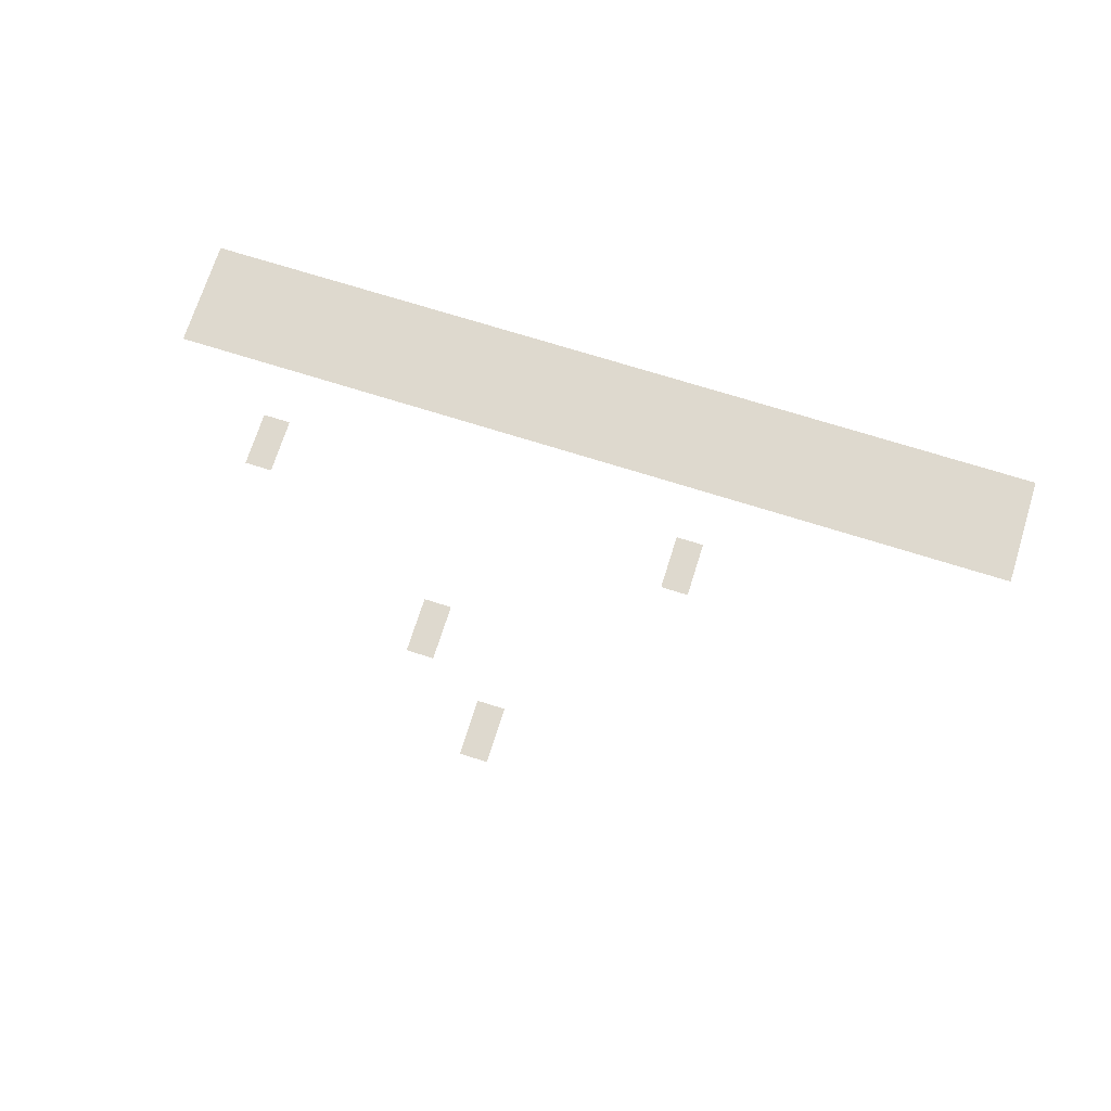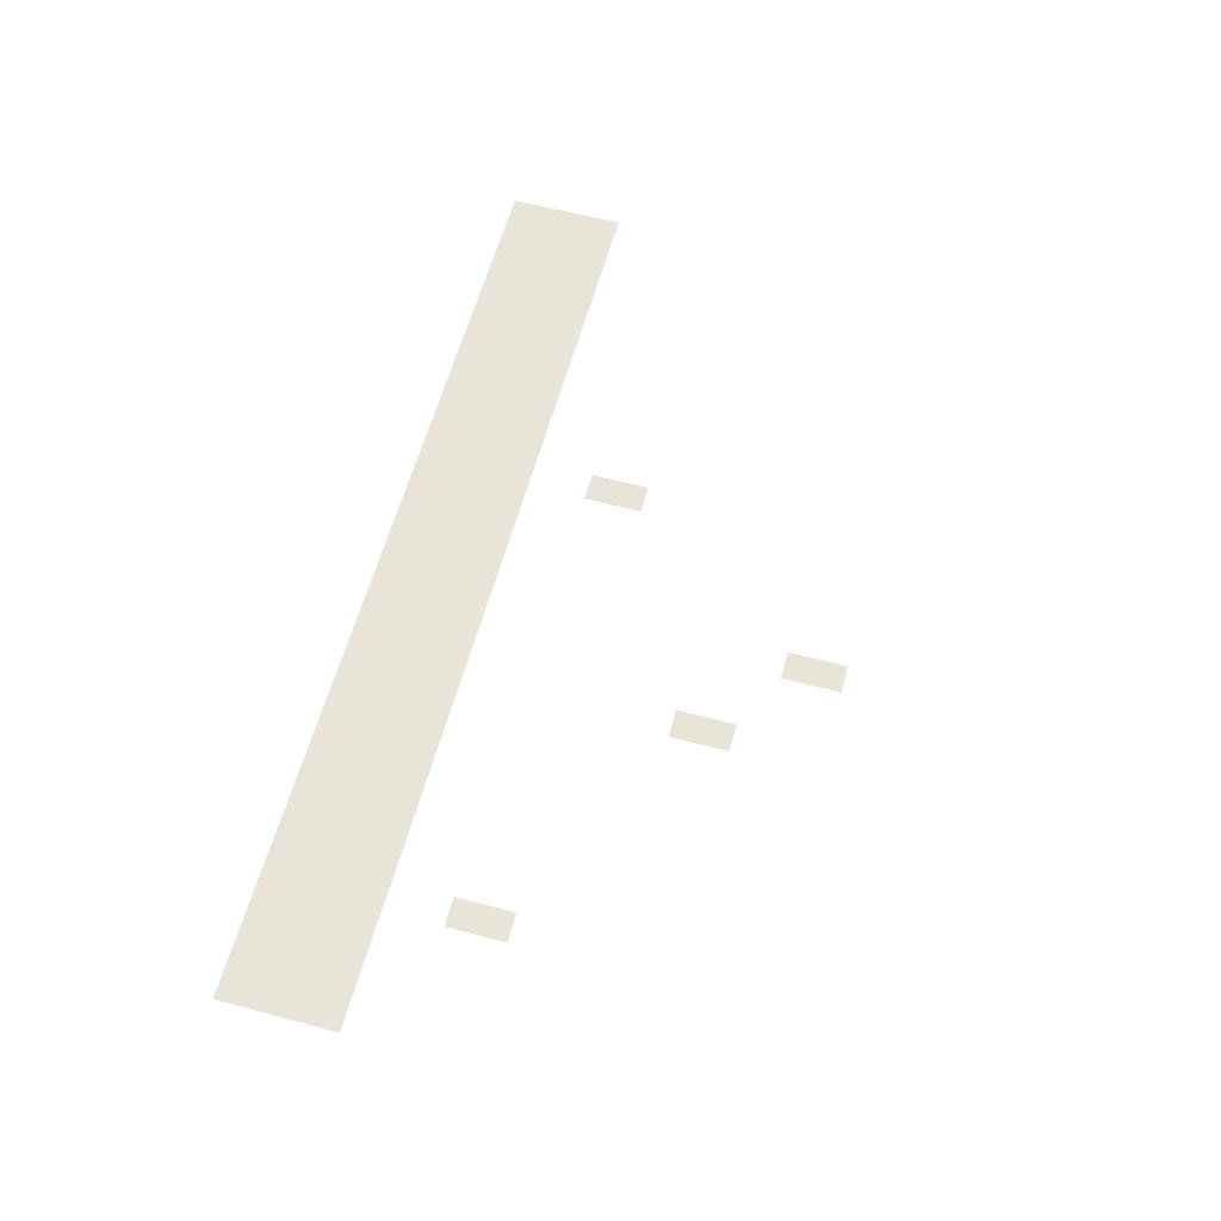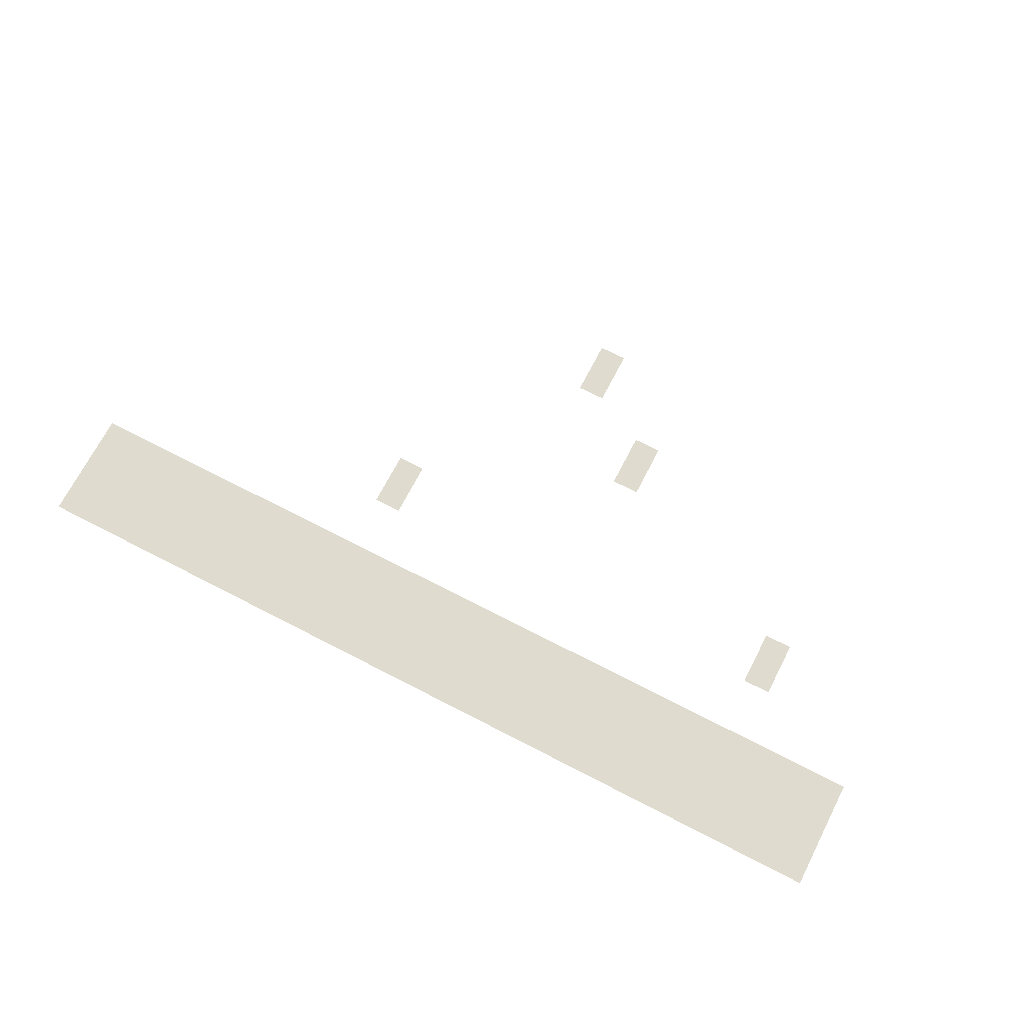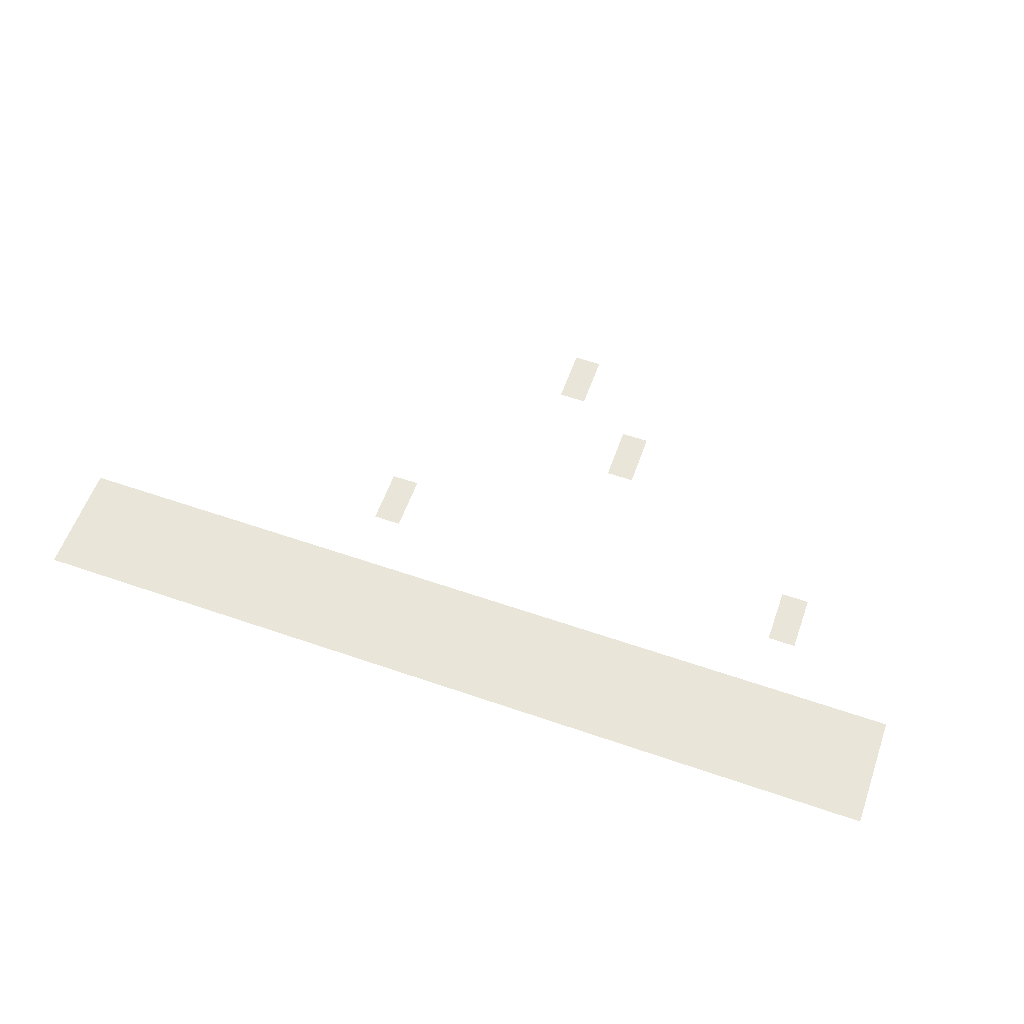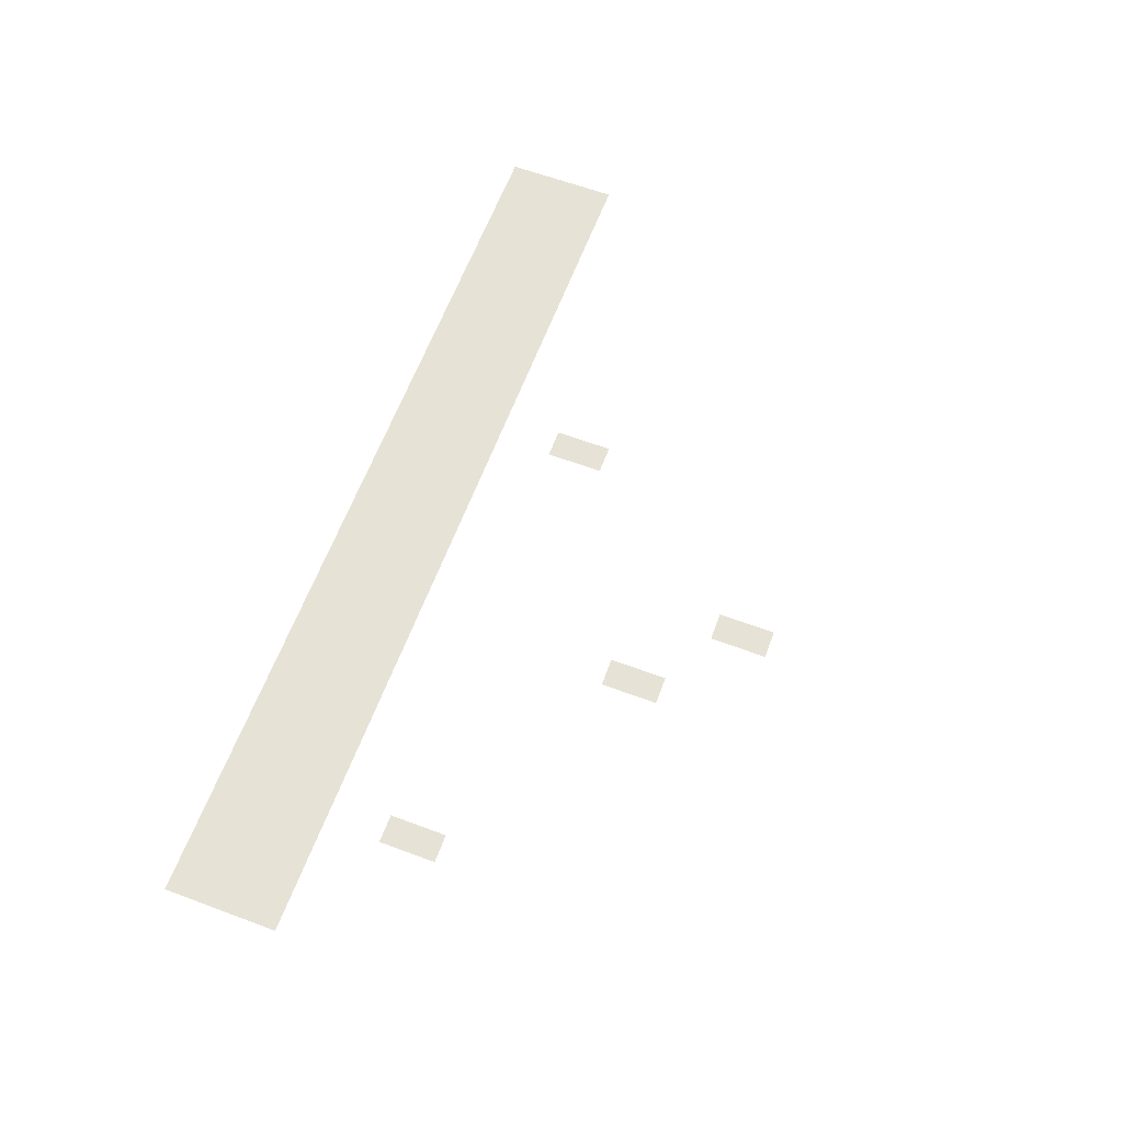
<metadata>
{"format":"obj","ext":"obj","renderer":"f3d","projection":"perspective","resolution":1024,"background":"white","views":[{"elev":71.6,"azim":-162.5,"up":"+Z"},{"elev":60.4,"azim":105.1,"up":"+Z"},{"elev":70.3,"azim":27.3,"up":"+Z"},{"elev":58.6,"azim":19.6,"up":"+Z"},{"elev":63.0,"azim":110.6,"up":"+Z"}]}
</metadata>
<code>
v -512 -176 0
v -528 -176 0
v -528 -160 0
v -512 -160 0
v -512 -192 0
v -528 -192 0
v -528 -176 0
v -512 -176 0
v -464 -224 0
v -480 -224 0
v -480 -208 0
v -464 -208 0
v -464 -240 0
v -480 -240 0
v -480 -224 0
v -464 -224 0
v -592 -304 0
v -608 -304 0
v -608 -288 0
v -592 -288 0
v -336 -304 0
v -352 -304 0
v -352 -288 0
v -336 -288 0
v -592 -320 0
v -608 -320 0
v -608 -304 0
v -592 -304 0
v -336 -320 0
v -352 -320 0
v -352 -304 0
v -336 -304 0
v -768 -368 0
v -784 -368 0
v -784 -352 0
v -768 -352 0
v -752 -368 0
v -768 -368 0
v -768 -352 0
v -752 -352 0
v -736 -368 0
v -752 -368 0
v -752 -352 0
v -736 -352 0
v -720 -368 0
v -736 -368 0
v -736 -352 0
v -720 -352 0
v -704 -368 0
v -720 -368 0
v -720 -352 0
v -704 -352 0
v -688 -368 0
v -704 -368 0
v -704 -352 0
v -688 -352 0
v -672 -368 0
v -688 -368 0
v -688 -352 0
v -672 -352 0
v -656 -368 0
v -672 -368 0
v -672 -352 0
v -656 -352 0
v -640 -368 0
v -656 -368 0
v -656 -352 0
v -640 -352 0
v -624 -368 0
v -640 -368 0
v -640 -352 0
v -624 -352 0
v -608 -368 0
v -624 -368 0
v -624 -352 0
v -608 -352 0
v -592 -368 0
v -608 -368 0
v -608 -352 0
v -592 -352 0
v -576 -368 0
v -592 -368 0
v -592 -352 0
v -576 -352 0
v -560 -368 0
v -576 -368 0
v -576 -352 0
v -560 -352 0
v -544 -368 0
v -560 -368 0
v -560 -352 0
v -544 -352 0
v -528 -368 0
v -544 -368 0
v -544 -352 0
v -528 -352 0
v -512 -368 0
v -528 -368 0
v -528 -352 0
v -512 -352 0
v -496 -368 0
v -512 -368 0
v -512 -352 0
v -496 -352 0
v -480 -368 0
v -496 -368 0
v -496 -352 0
v -480 -352 0
v -464 -368 0
v -480 -368 0
v -480 -352 0
v -464 -352 0
v -448 -368 0
v -464 -368 0
v -464 -352 0
v -448 -352 0
v -432 -368 0
v -448 -368 0
v -448 -352 0
v -432 -352 0
v -416 -368 0
v -432 -368 0
v -432 -352 0
v -416 -352 0
v -400 -368 0
v -416 -368 0
v -416 -352 0
v -400 -352 0
v -384 -368 0
v -400 -368 0
v -400 -352 0
v -384 -352 0
v -368 -368 0
v -384 -368 0
v -384 -352 0
v -368 -352 0
v -352 -368 0
v -368 -368 0
v -368 -352 0
v -352 -352 0
v -336 -368 0
v -352 -368 0
v -352 -352 0
v -336 -352 0
v -320 -368 0
v -336 -368 0
v -336 -352 0
v -320 -352 0
v -304 -368 0
v -320 -368 0
v -320 -352 0
v -304 -352 0
v -288 -368 0
v -304 -368 0
v -304 -352 0
v -288 -352 0
v -272 -368 0
v -288 -368 0
v -288 -352 0
v -272 -352 0
v -768 -384 0
v -784 -384 0
v -784 -368 0
v -768 -368 0
v -752 -384 0
v -768 -384 0
v -768 -368 0
v -752 -368 0
v -736 -384 0
v -752 -384 0
v -752 -368 0
v -736 -368 0
v -720 -384 0
v -736 -384 0
v -736 -368 0
v -720 -368 0
v -704 -384 0
v -720 -384 0
v -720 -368 0
v -704 -368 0
v -688 -384 0
v -704 -384 0
v -704 -368 0
v -688 -368 0
v -672 -384 0
v -688 -384 0
v -688 -368 0
v -672 -368 0
v -656 -384 0
v -672 -384 0
v -672 -368 0
v -656 -368 0
v -640 -384 0
v -656 -384 0
v -656 -368 0
v -640 -368 0
v -624 -384 0
v -640 -384 0
v -640 -368 0
v -624 -368 0
v -608 -384 0
v -624 -384 0
v -624 -368 0
v -608 -368 0
v -592 -384 0
v -608 -384 0
v -608 -368 0
v -592 -368 0
v -576 -384 0
v -592 -384 0
v -592 -368 0
v -576 -368 0
v -560 -384 0
v -576 -384 0
v -576 -368 0
v -560 -368 0
v -544 -384 0
v -560 -384 0
v -560 -368 0
v -544 -368 0
v -528 -384 0
v -544 -384 0
v -544 -368 0
v -528 -368 0
v -512 -384 0
v -528 -384 0
v -528 -368 0
v -512 -368 0
v -496 -384 0
v -512 -384 0
v -512 -368 0
v -496 -368 0
v -480 -384 0
v -496 -384 0
v -496 -368 0
v -480 -368 0
v -464 -384 0
v -480 -384 0
v -480 -368 0
v -464 -368 0
v -448 -384 0
v -464 -384 0
v -464 -368 0
v -448 -368 0
v -432 -384 0
v -448 -384 0
v -448 -368 0
v -432 -368 0
v -416 -384 0
v -432 -384 0
v -432 -368 0
v -416 -368 0
v -400 -384 0
v -416 -384 0
v -416 -368 0
v -400 -368 0
v -384 -384 0
v -400 -384 0
v -400 -368 0
v -384 -368 0
v -368 -384 0
v -384 -384 0
v -384 -368 0
v -368 -368 0
v -352 -384 0
v -368 -384 0
v -368 -368 0
v -352 -368 0
v -336 -384 0
v -352 -384 0
v -352 -368 0
v -336 -368 0
v -320 -384 0
v -336 -384 0
v -336 -368 0
v -320 -368 0
v -304 -384 0
v -320 -384 0
v -320 -368 0
v -304 -368 0
v -288 -384 0
v -304 -384 0
v -304 -368 0
v -288 -368 0
v -272 -384 0
v -288 -384 0
v -288 -368 0
v -272 -368 0
v -768 -400 0
v -784 -400 0
v -784 -384 0
v -768 -384 0
v -752 -400 0
v -768 -400 0
v -768 -384 0
v -752 -384 0
v -736 -400 0
v -752 -400 0
v -752 -384 0
v -736 -384 0
v -720 -400 0
v -736 -400 0
v -736 -384 0
v -720 -384 0
v -704 -400 0
v -720 -400 0
v -720 -384 0
v -704 -384 0
v -688 -400 0
v -704 -400 0
v -704 -384 0
v -688 -384 0
v -672 -400 0
v -688 -400 0
v -688 -384 0
v -672 -384 0
v -656 -400 0
v -672 -400 0
v -672 -384 0
v -656 -384 0
v -640 -400 0
v -656 -400 0
v -656 -384 0
v -640 -384 0
v -624 -400 0
v -640 -400 0
v -640 -384 0
v -624 -384 0
v -608 -400 0
v -624 -400 0
v -624 -384 0
v -608 -384 0
v -592 -400 0
v -608 -400 0
v -608 -384 0
v -592 -384 0
v -576 -400 0
v -592 -400 0
v -592 -384 0
v -576 -384 0
v -560 -400 0
v -576 -400 0
v -576 -384 0
v -560 -384 0
v -544 -400 0
v -560 -400 0
v -560 -384 0
v -544 -384 0
v -528 -400 0
v -544 -400 0
v -544 -384 0
v -528 -384 0
v -512 -400 0
v -528 -400 0
v -528 -384 0
v -512 -384 0
v -496 -400 0
v -512 -400 0
v -512 -384 0
v -496 -384 0
v -480 -400 0
v -496 -400 0
v -496 -384 0
v -480 -384 0
v -464 -400 0
v -480 -400 0
v -480 -384 0
v -464 -384 0
v -448 -400 0
v -464 -400 0
v -464 -384 0
v -448 -384 0
v -432 -400 0
v -448 -400 0
v -448 -384 0
v -432 -384 0
v -416 -400 0
v -432 -400 0
v -432 -384 0
v -416 -384 0
v -400 -400 0
v -416 -400 0
v -416 -384 0
v -400 -384 0
v -384 -400 0
v -400 -400 0
v -400 -384 0
v -384 -384 0
v -368 -400 0
v -384 -400 0
v -384 -384 0
v -368 -384 0
v -352 -400 0
v -368 -400 0
v -368 -384 0
v -352 -384 0
v -336 -400 0
v -352 -400 0
v -352 -384 0
v -336 -384 0
v -320 -400 0
v -336 -400 0
v -336 -384 0
v -320 -384 0
v -304 -400 0
v -320 -400 0
v -320 -384 0
v -304 -384 0
v -288 -400 0
v -304 -400 0
v -304 -384 0
v -288 -384 0
v -272 -400 0
v -288 -400 0
v -288 -384 0
v -272 -384 0
v -768 -416 0
v -784 -416 0
v -784 -400 0
v -768 -400 0
v -752 -416 0
v -768 -416 0
v -768 -400 0
v -752 -400 0
v -736 -416 0
v -752 -416 0
v -752 -400 0
v -736 -400 0
v -720 -416 0
v -736 -416 0
v -736 -400 0
v -720 -400 0
v -704 -416 0
v -720 -416 0
v -720 -400 0
v -704 -400 0
v -688 -416 0
v -704 -416 0
v -704 -400 0
v -688 -400 0
v -672 -416 0
v -688 -416 0
v -688 -400 0
v -672 -400 0
v -656 -416 0
v -672 -416 0
v -672 -400 0
v -656 -400 0
v -640 -416 0
v -656 -416 0
v -656 -400 0
v -640 -400 0
v -624 -416 0
v -640 -416 0
v -640 -400 0
v -624 -400 0
v -608 -416 0
v -624 -416 0
v -624 -400 0
v -608 -400 0
v -592 -416 0
v -608 -416 0
v -608 -400 0
v -592 -400 0
v -576 -416 0
v -592 -416 0
v -592 -400 0
v -576 -400 0
v -560 -416 0
v -576 -416 0
v -576 -400 0
v -560 -400 0
v -544 -416 0
v -560 -416 0
v -560 -400 0
v -544 -400 0
v -528 -416 0
v -544 -416 0
v -544 -400 0
v -528 -400 0
v -512 -416 0
v -528 -416 0
v -528 -400 0
v -512 -400 0
v -496 -416 0
v -512 -416 0
v -512 -400 0
v -496 -400 0
v -480 -416 0
v -496 -416 0
v -496 -400 0
v -480 -400 0
v -464 -416 0
v -480 -416 0
v -480 -400 0
v -464 -400 0
v -448 -416 0
v -464 -416 0
v -464 -400 0
v -448 -400 0
v -432 -416 0
v -448 -416 0
v -448 -400 0
v -432 -400 0
v -416 -416 0
v -432 -416 0
v -432 -400 0
v -416 -400 0
v -400 -416 0
v -416 -416 0
v -416 -400 0
v -400 -400 0
v -384 -416 0
v -400 -416 0
v -400 -400 0
v -384 -400 0
v -368 -416 0
v -384 -416 0
v -384 -400 0
v -368 -400 0
v -352 -416 0
v -368 -416 0
v -368 -400 0
v -352 -400 0
v -336 -416 0
v -352 -416 0
v -352 -400 0
v -336 -400 0
v -320 -416 0
v -336 -416 0
v -336 -400 0
v -320 -400 0
v -304 -416 0
v -320 -416 0
v -320 -400 0
v -304 -400 0
v -288 -416 0
v -304 -416 0
v -304 -400 0
v -288 -400 0
v -272 -416 0
v -288 -416 0
v -288 -400 0
v -272 -400 0
g Tilemap1_mesh_0002
f 1 2 3 4
f 5 6 7 8
f 9 10 11 12
f 13 14 15 16
f 17 18 19 20
f 21 22 23 24
f 25 26 27 28
f 29 30 31 32
f 33 34 35 36
f 37 38 39 40
f 41 42 43 44
f 45 46 47 48
f 49 50 51 52
f 53 54 55 56
f 57 58 59 60
f 61 62 63 64
f 65 66 67 68
f 69 70 71 72
f 73 74 75 76
f 77 78 79 80
f 81 82 83 84
f 85 86 87 88
f 89 90 91 92
f 93 94 95 96
f 97 98 99 100
f 101 102 103 104
f 105 106 107 108
f 109 110 111 112
f 113 114 115 116
f 117 118 119 120
f 121 122 123 124
f 125 126 127 128
f 129 130 131 132
f 133 134 135 136
f 137 138 139 140
f 141 142 143 144
f 145 146 147 148
f 149 150 151 152
f 153 154 155 156
f 157 158 159 160
f 161 162 163 164
f 165 166 167 168
f 169 170 171 172
f 173 174 175 176
f 177 178 179 180
f 181 182 183 184
f 185 186 187 188
f 189 190 191 192
f 193 194 195 196
f 197 198 199 200
f 201 202 203 204
f 205 206 207 208
f 209 210 211 212
f 213 214 215 216
f 217 218 219 220
f 221 222 223 224
f 225 226 227 228
f 229 230 231 232
f 233 234 235 236
f 237 238 239 240
f 241 242 243 244
f 245 246 247 248
f 249 250 251 252
f 253 254 255 256
f 257 258 259 260
f 261 262 263 264
f 265 266 267 268
f 269 270 271 272
f 273 274 275 276
f 277 278 279 280
f 281 282 283 284
f 285 286 287 288
f 289 290 291 292
f 293 294 295 296
f 297 298 299 300
f 301 302 303 304
f 305 306 307 308
f 309 310 311 312
f 313 314 315 316
f 317 318 319 320
f 321 322 323 324
f 325 326 327 328
f 329 330 331 332
f 333 334 335 336
f 337 338 339 340
f 341 342 343 344
f 345 346 347 348
f 349 350 351 352
f 353 354 355 356
f 357 358 359 360
f 361 362 363 364
f 365 366 367 368
f 369 370 371 372
f 373 374 375 376
f 377 378 379 380
f 381 382 383 384
f 385 386 387 388
f 389 390 391 392
f 393 394 395 396
f 397 398 399 400
f 401 402 403 404
f 405 406 407 408
f 409 410 411 412
f 413 414 415 416
f 417 418 419 420
f 421 422 423 424
f 425 426 427 428
f 429 430 431 432
f 433 434 435 436
f 437 438 439 440
f 441 442 443 444
f 445 446 447 448
f 449 450 451 452
f 453 454 455 456
f 457 458 459 460
f 461 462 463 464
f 465 466 467 468
f 469 470 471 472
f 473 474 475 476
f 477 478 479 480
f 481 482 483 484
f 485 486 487 488
f 489 490 491 492
f 493 494 495 496
f 497 498 499 500
f 501 502 503 504
f 505 506 507 508
f 509 510 511 512
f 513 514 515 516
f 517 518 519 520
f 521 522 523 524
f 525 526 527 528
f 529 530 531 532
f 533 534 535 536
f 537 538 539 540
f 541 542 543 544

</code>
